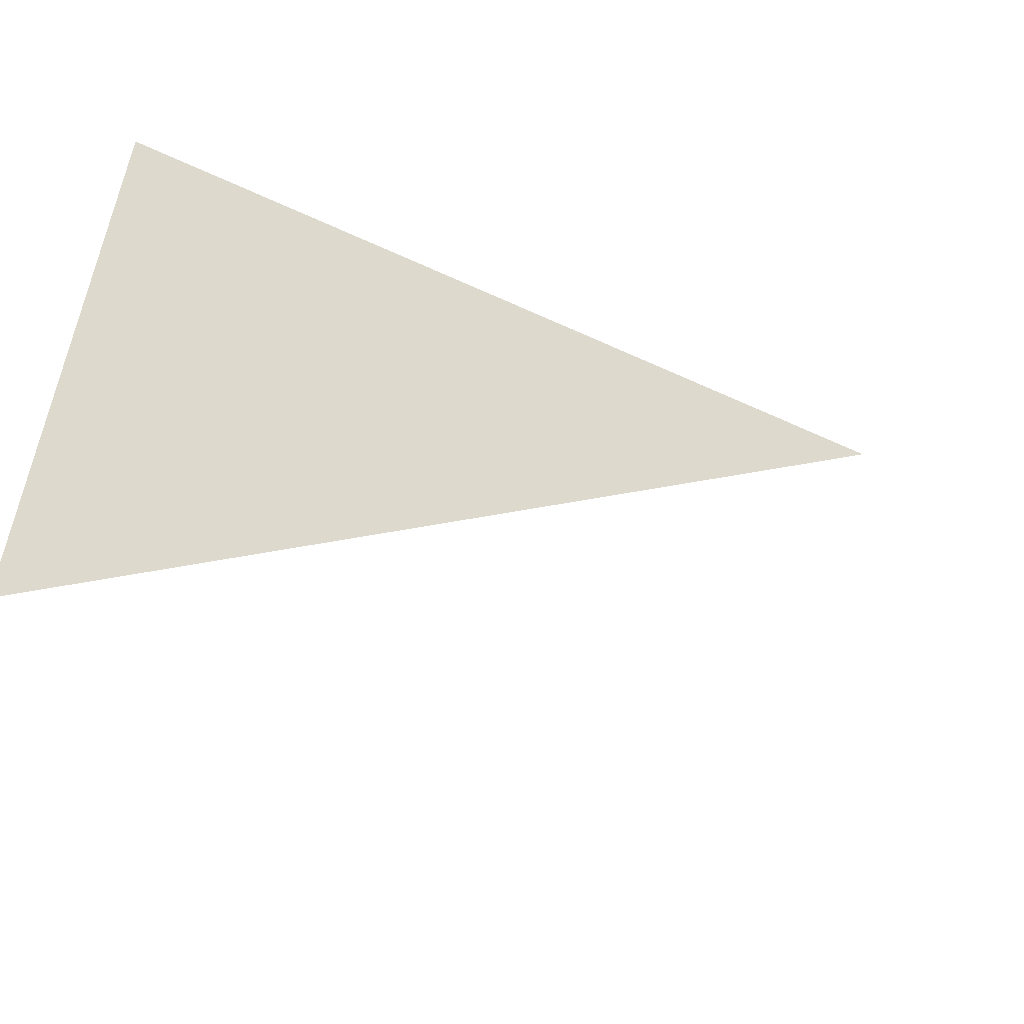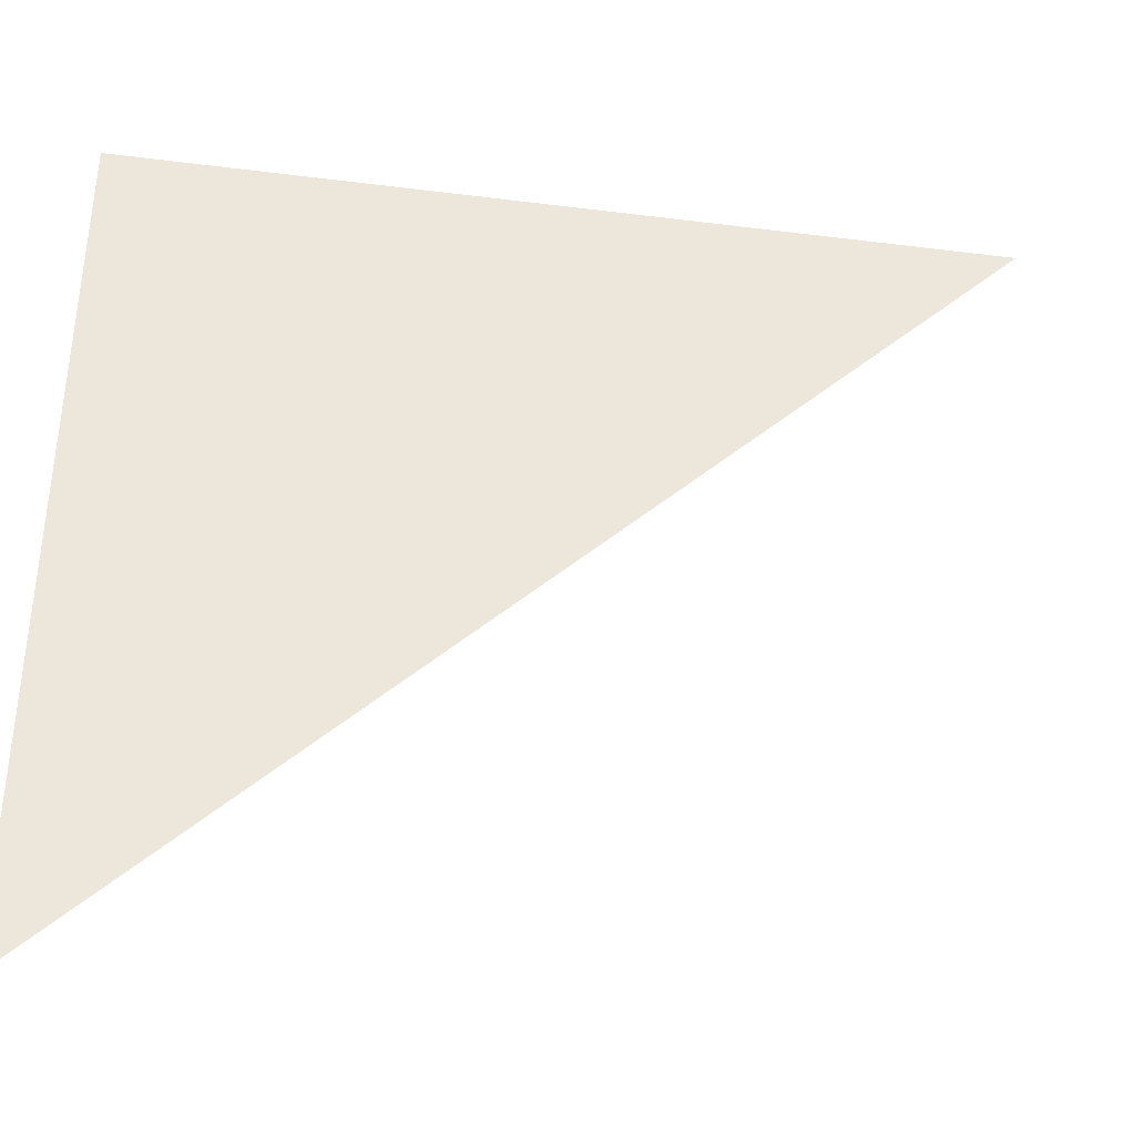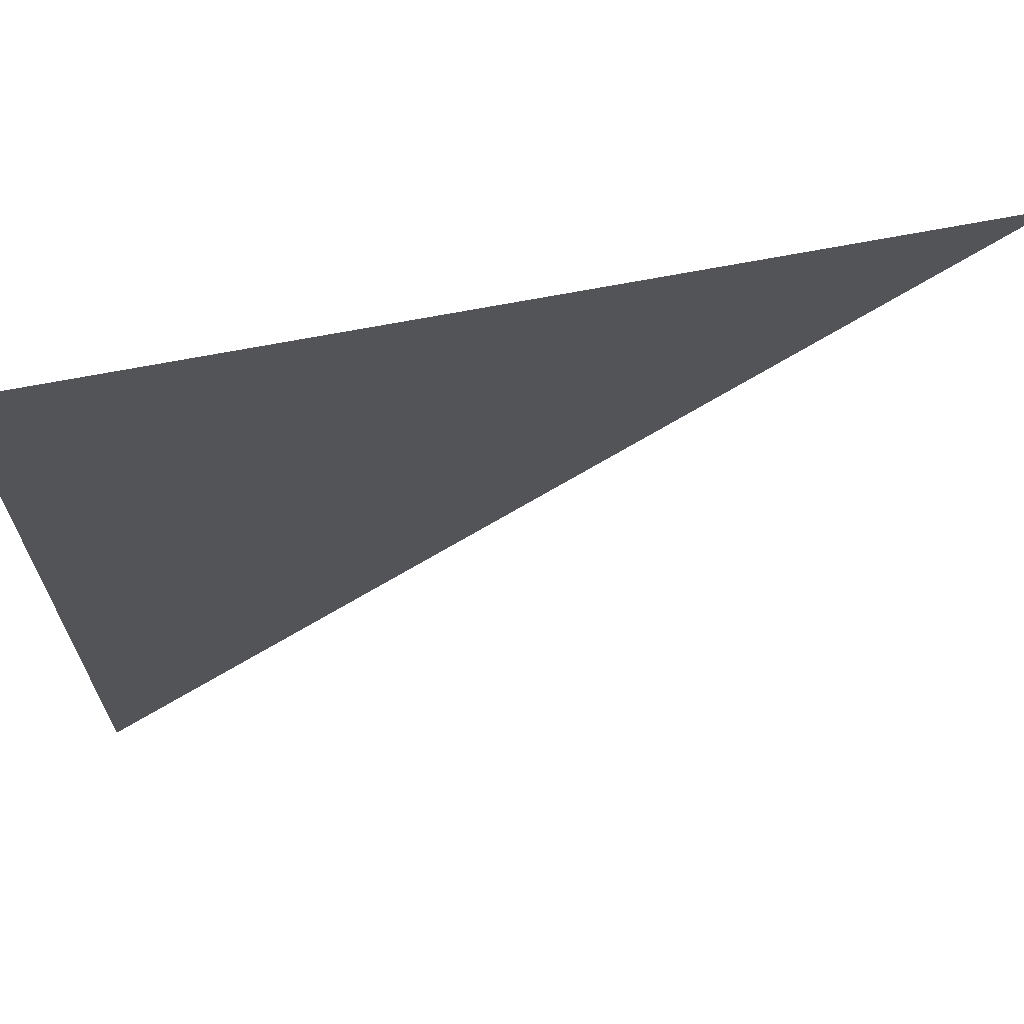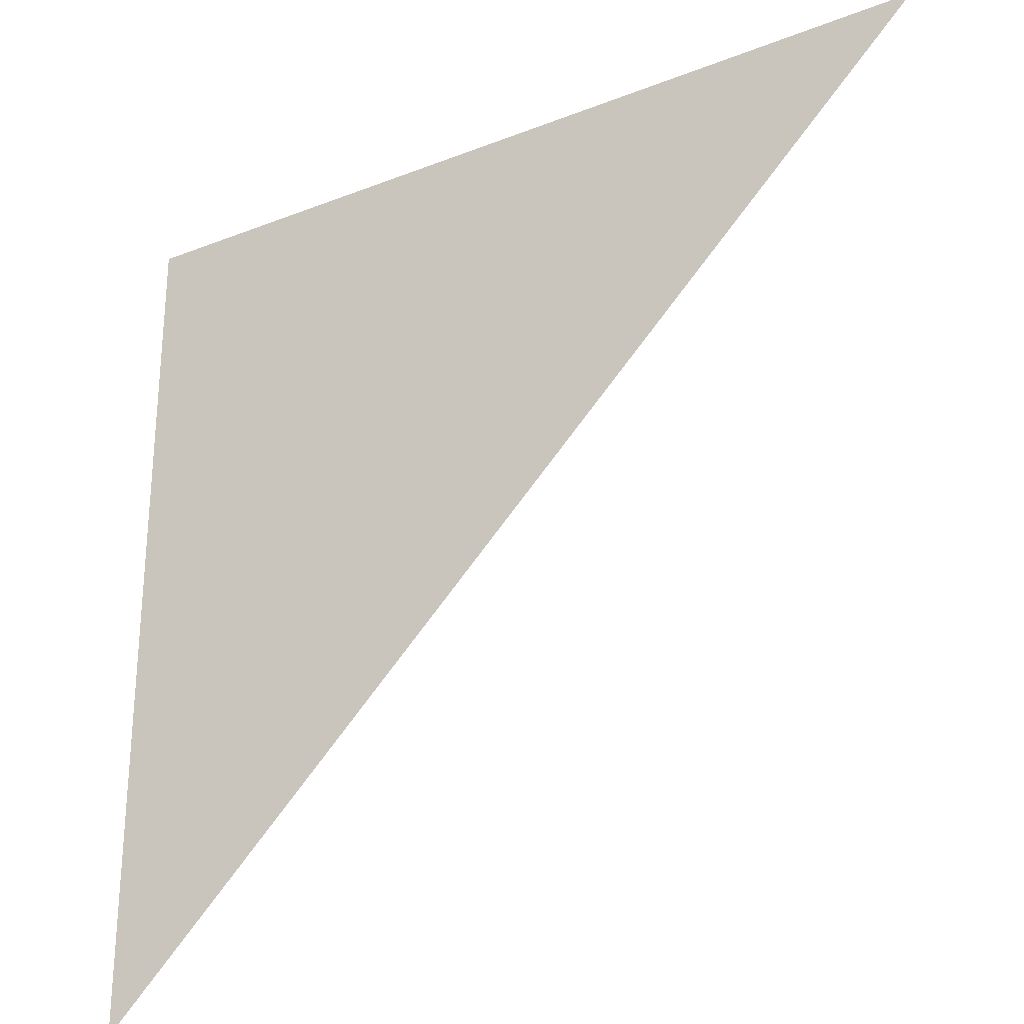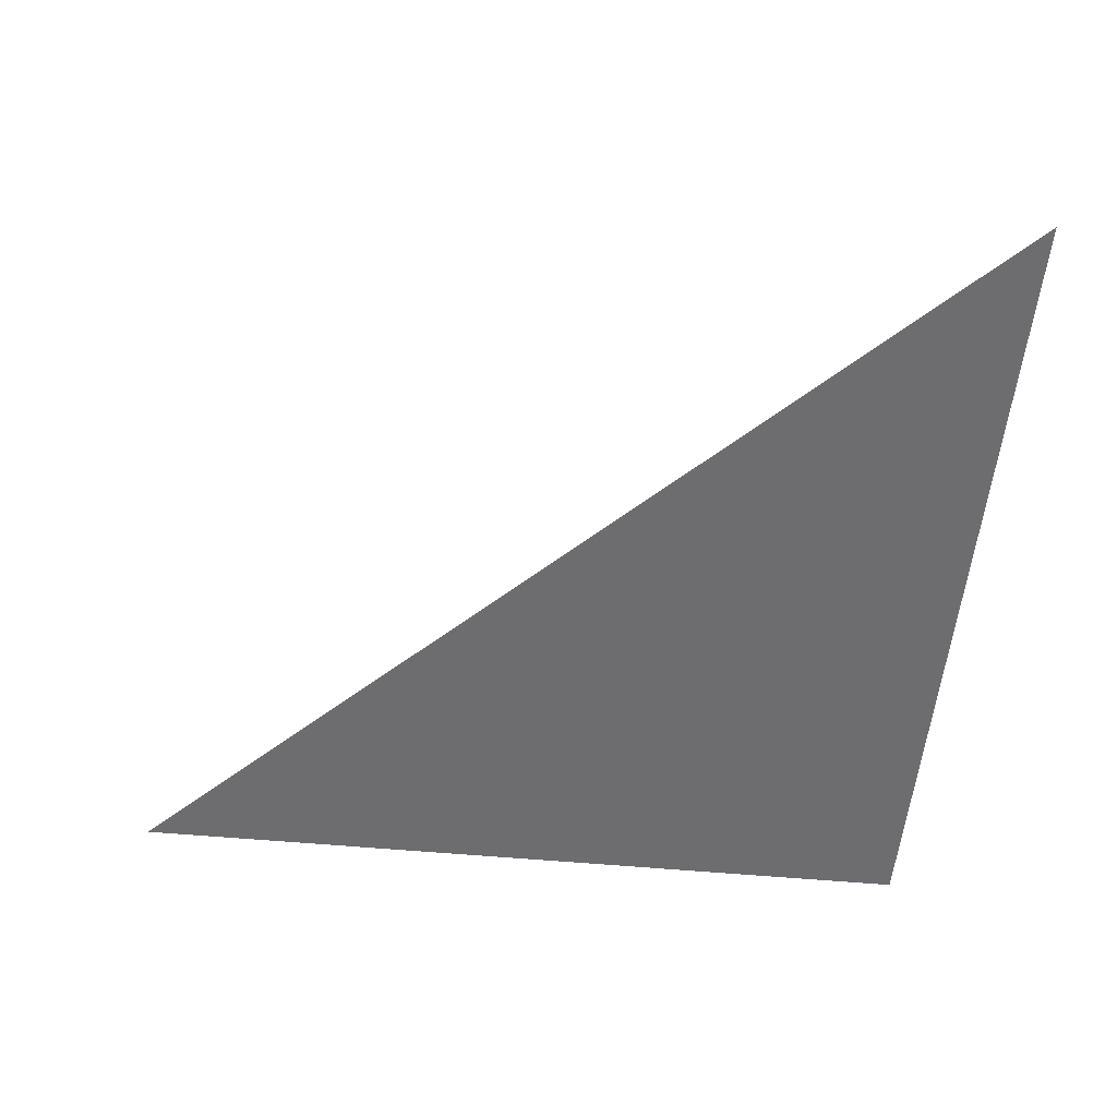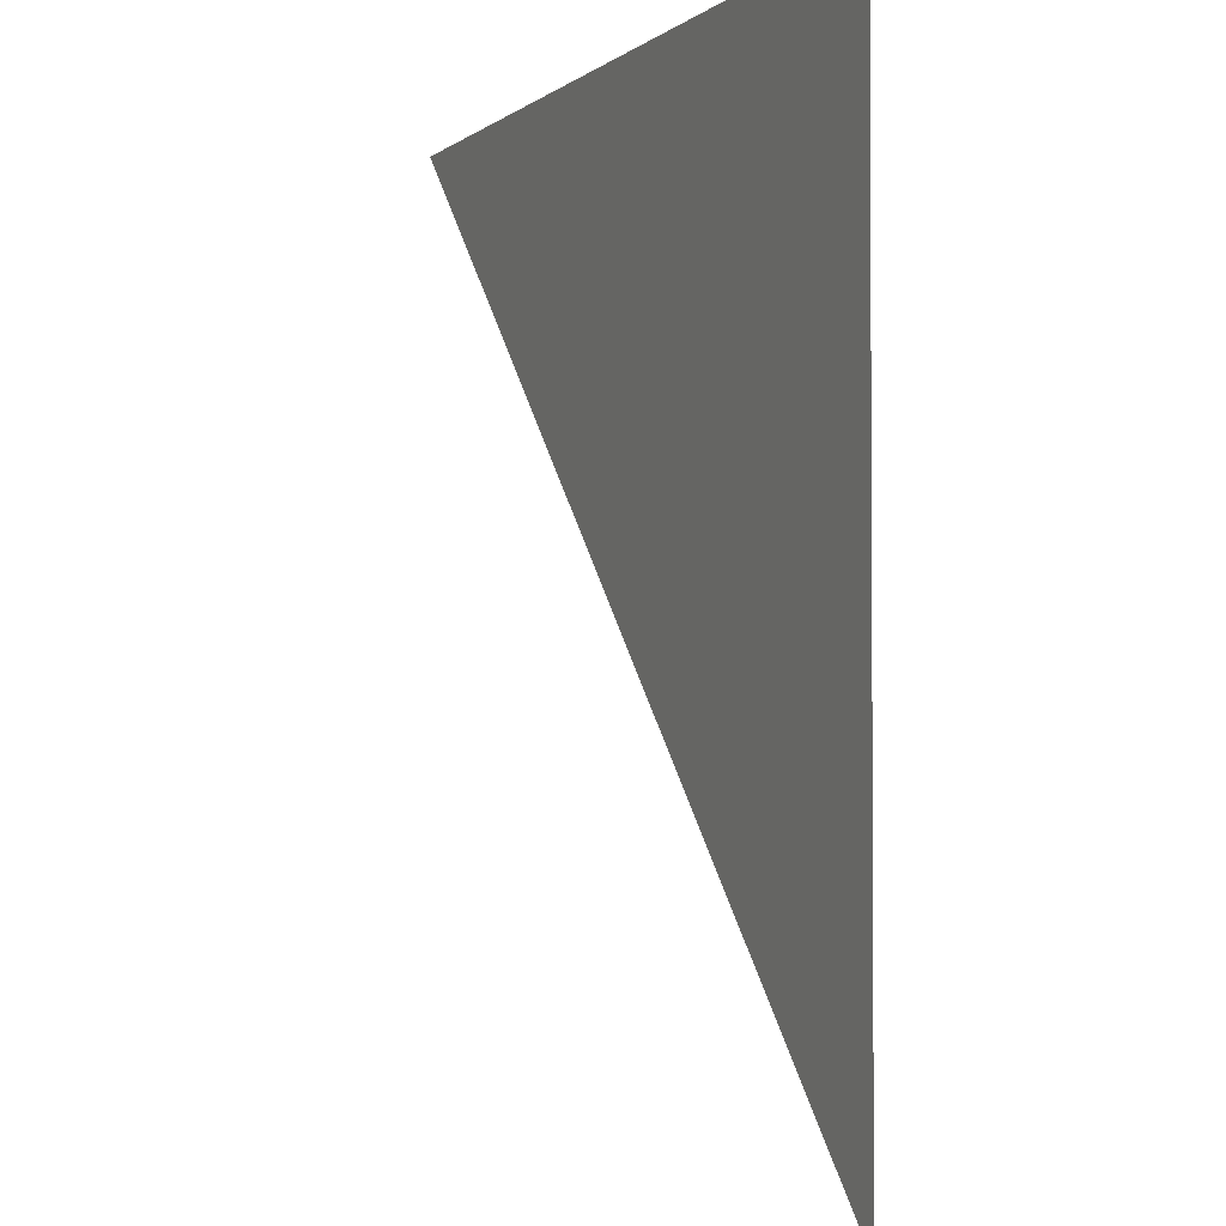
<metadata>
{"format":"obj","ext":"obj","renderer":"f3d","projection":"perspective","resolution":1024,"background":"white","views":[{"elev":-58.8,"azim":-25.6,"up":"+Y"},{"elev":-38.8,"azim":-9.0,"up":"+Y"},{"elev":68.1,"azim":-10.9,"up":"+Y"},{"elev":-28.6,"azim":30.5,"up":"+Y"},{"elev":-54.1,"azim":84.4,"up":"+Z"},{"elev":-2.3,"azim":-112.7,"up":"+Y"}]}
</metadata>
<code>
o Cube
v -1 1 -6.557
v -1 1 -4.557
v -1 -1 -6.557
v -1 -1 -4.557
v 1 1 -6.557
v 1 1 -4.557
v 1 -1 -6.557
v 1 -1 -4.557
f 5 3 1

</code>
